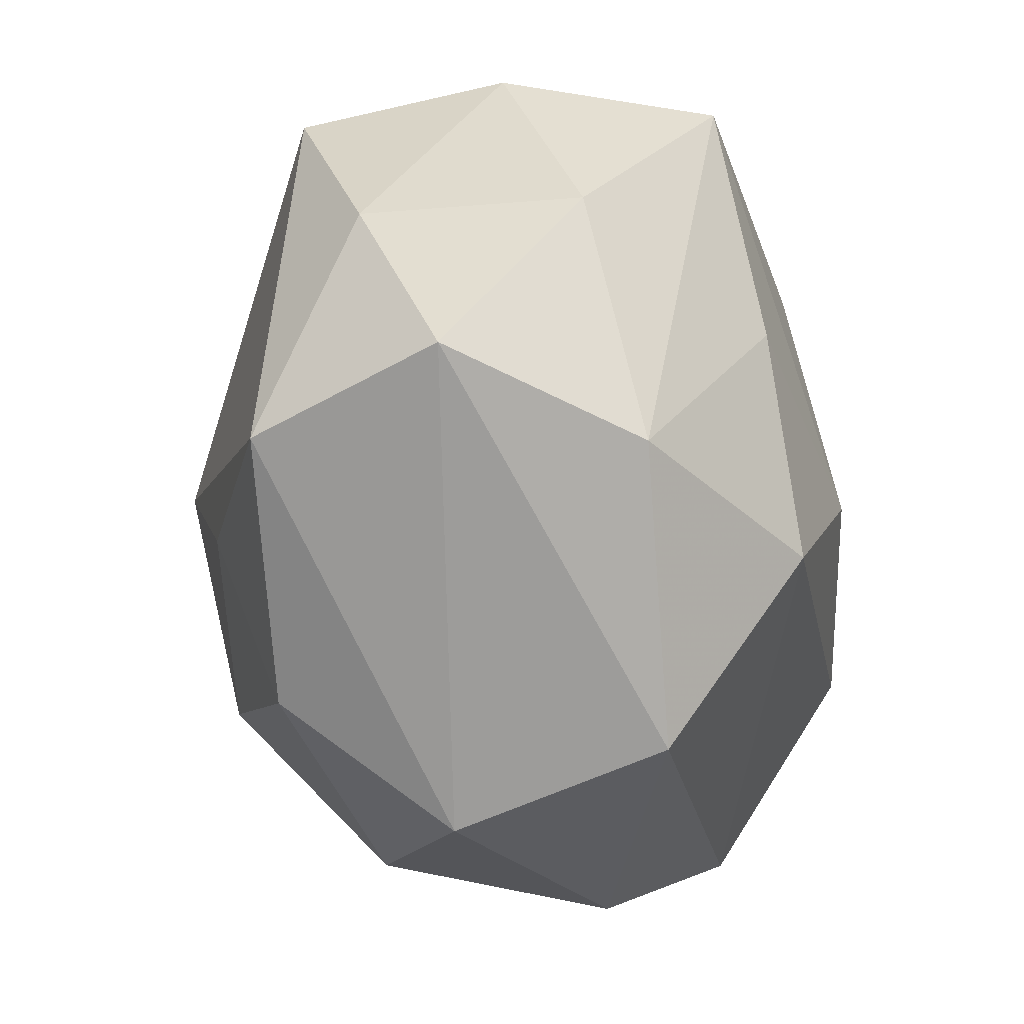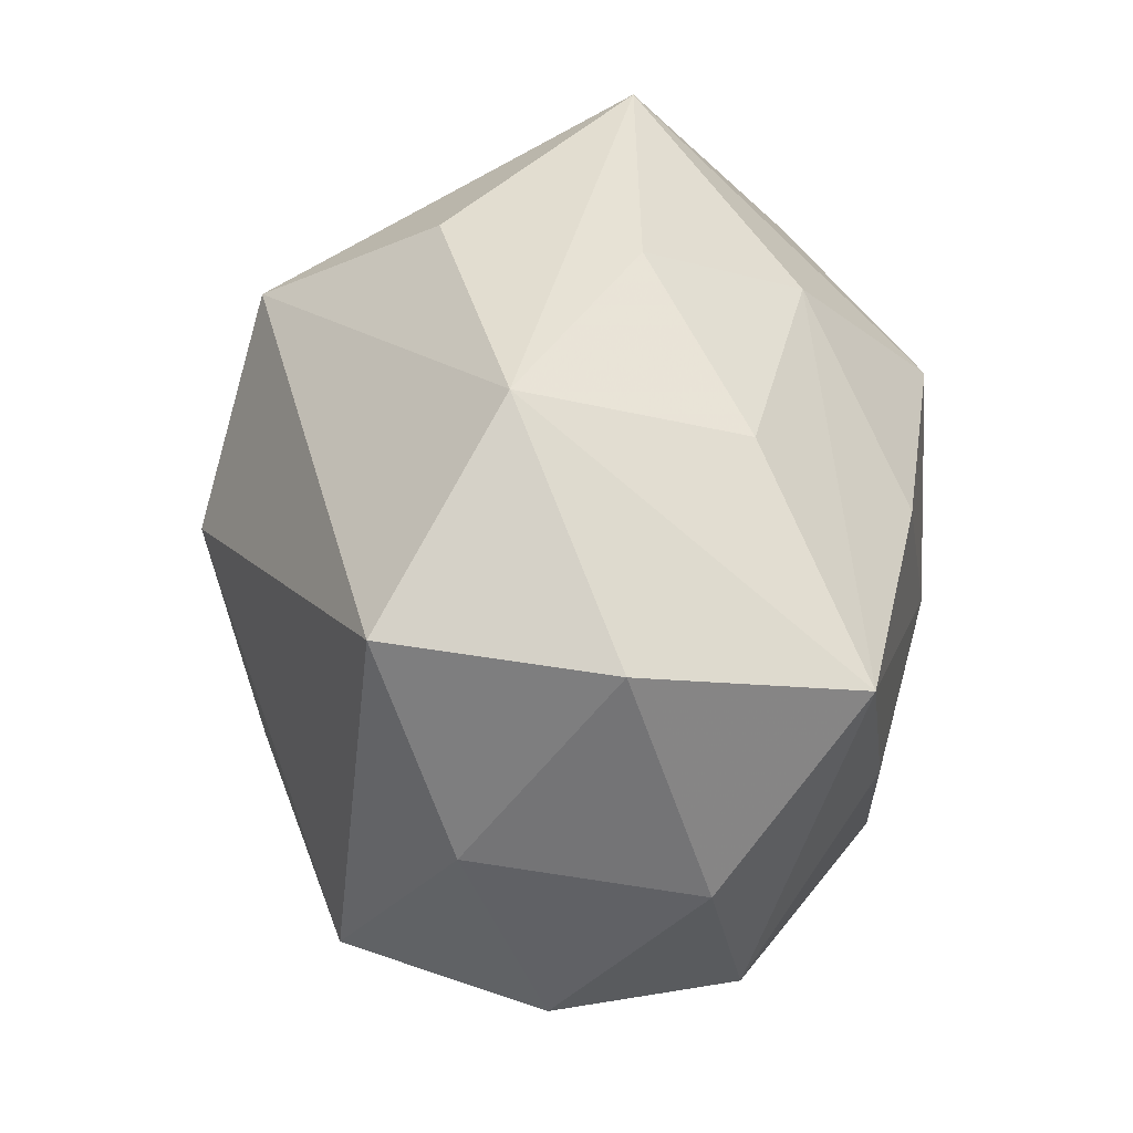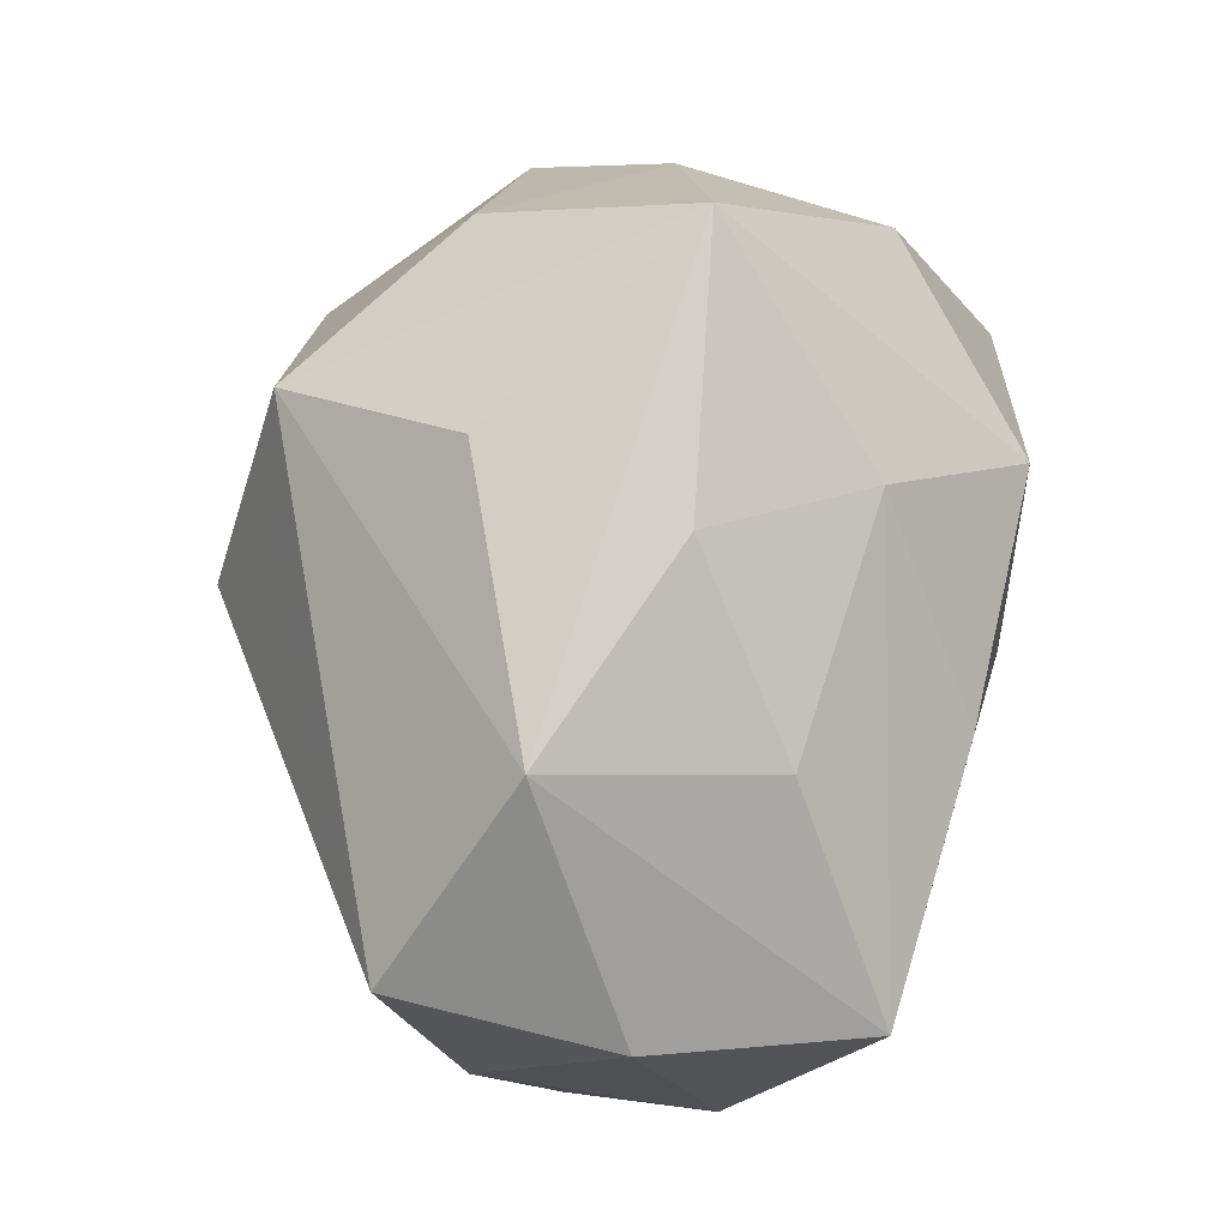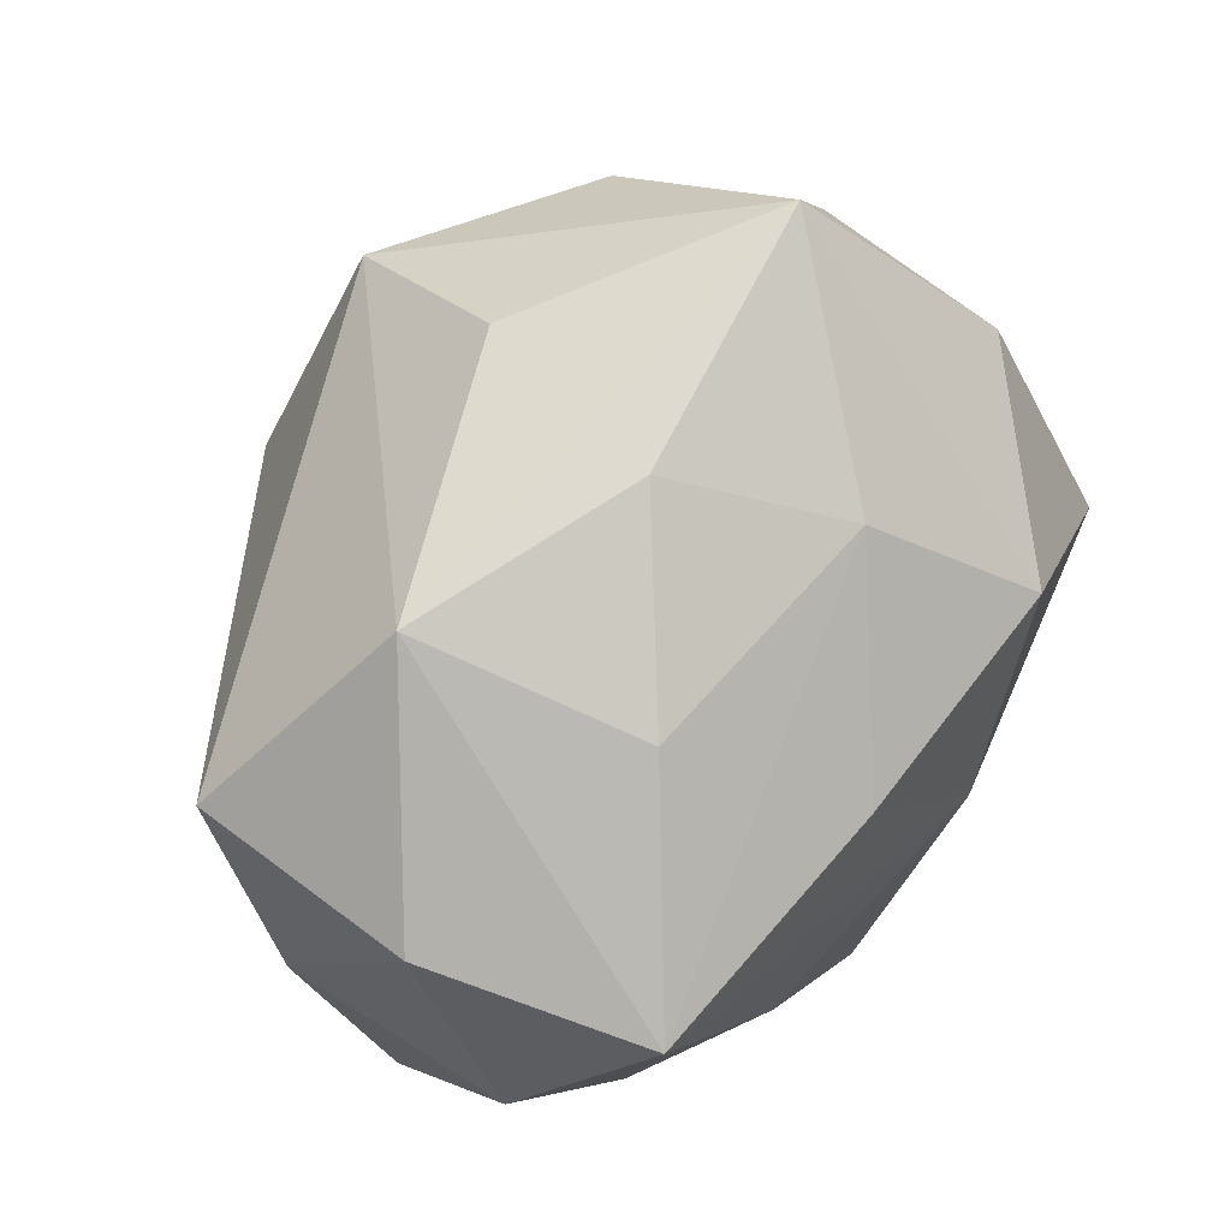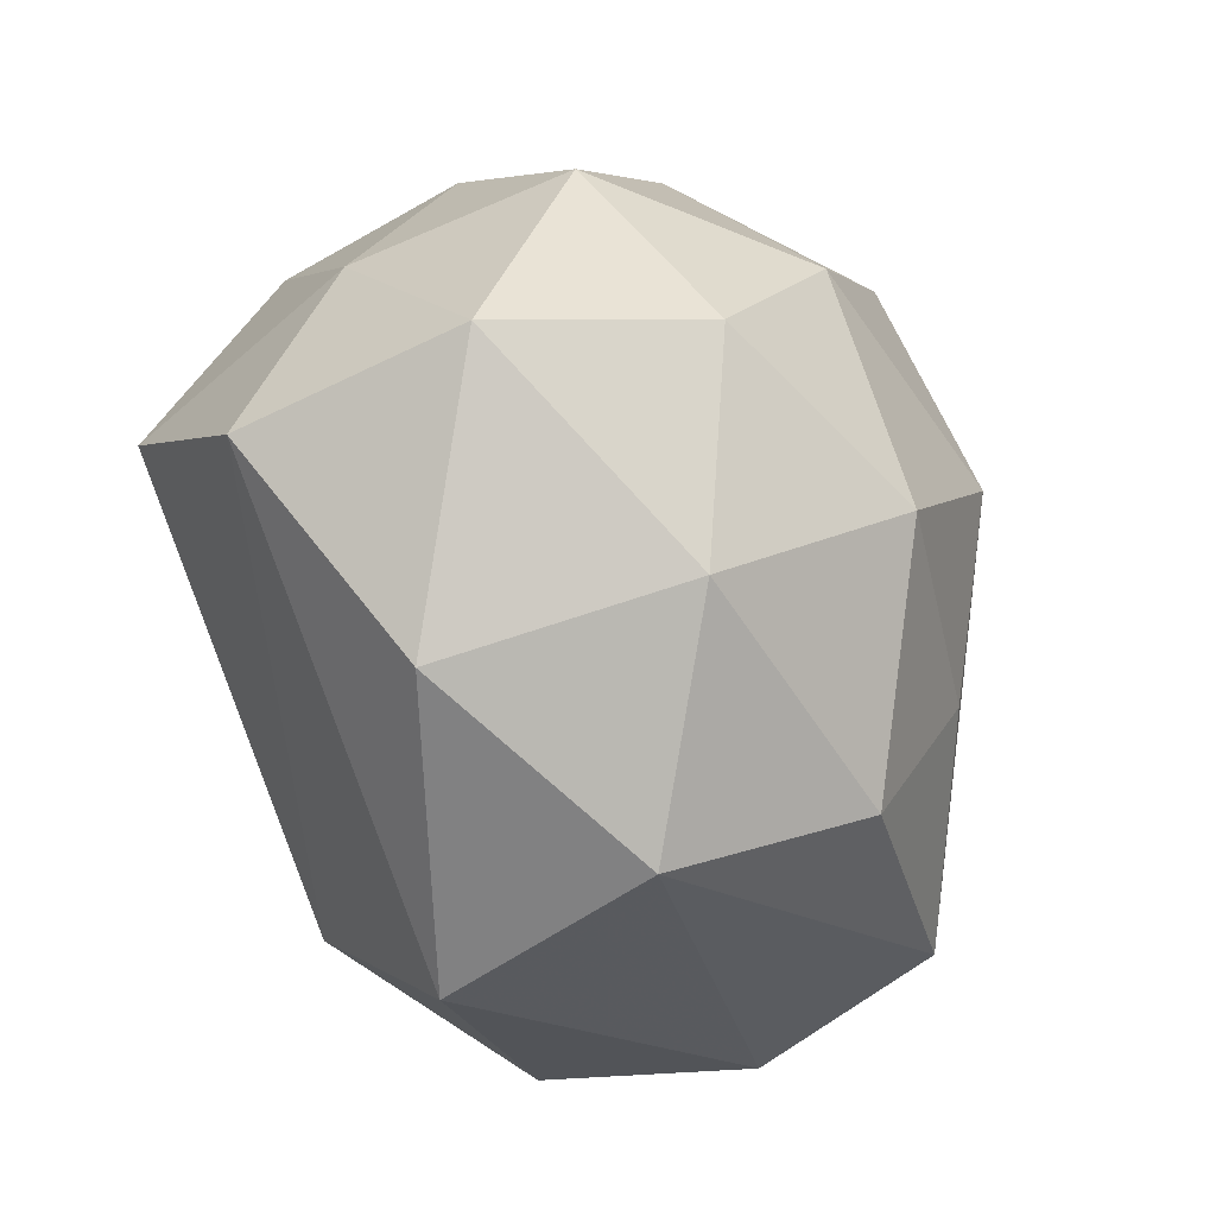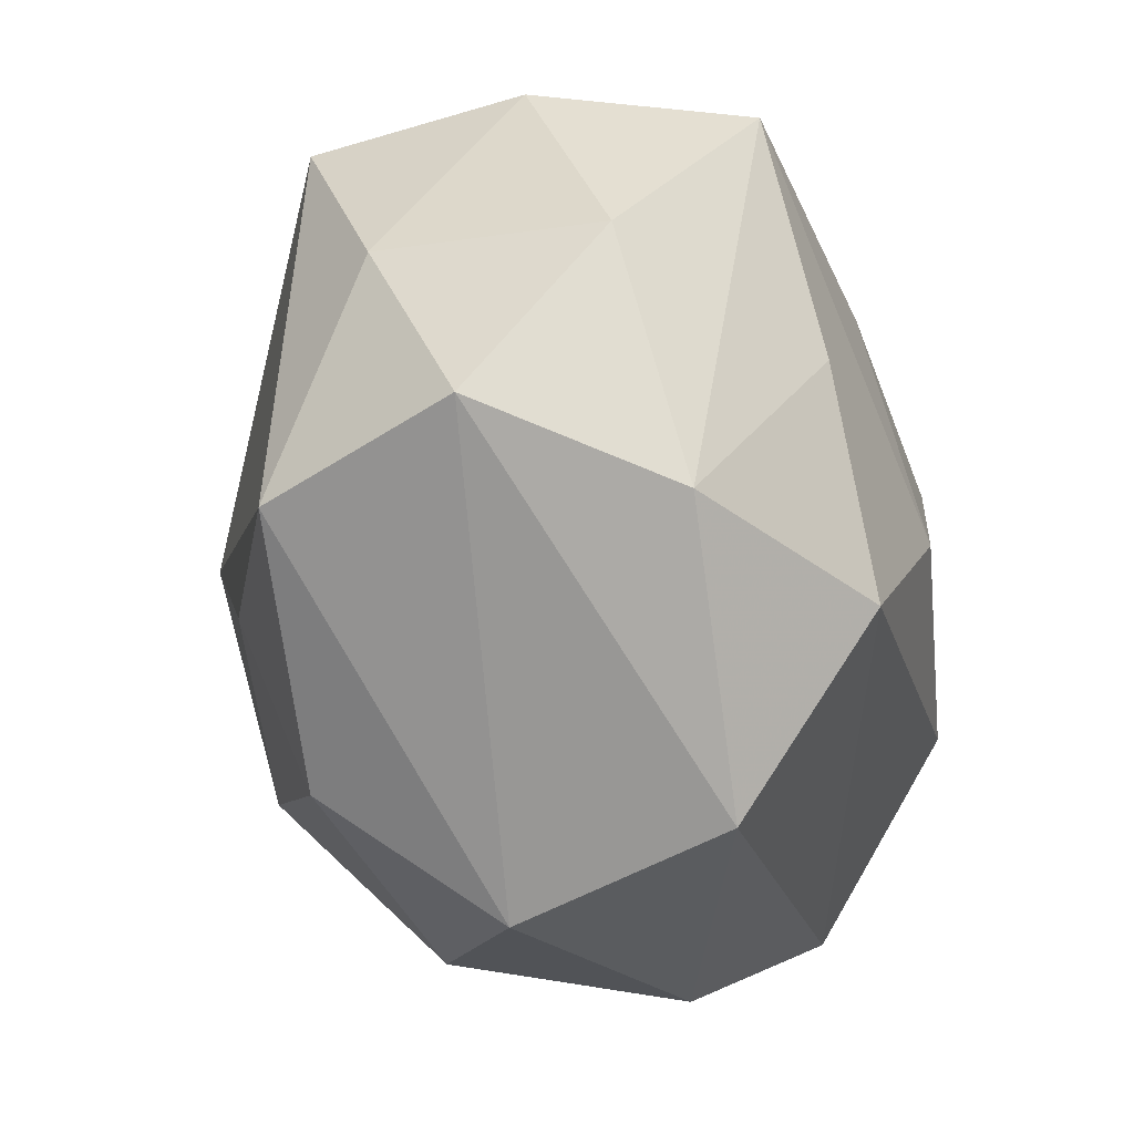
<metadata>
{"format":"obj","ext":"obj","renderer":"f3d","projection":"perspective","resolution":1024,"background":"white","views":[{"elev":-52.8,"azim":98.1,"up":"+Y"},{"elev":29.5,"azim":90.5,"up":"+Y"},{"elev":68.2,"azim":95.0,"up":"+Y"},{"elev":58.4,"azim":119.0,"up":"+Y"},{"elev":-48.2,"azim":-70.6,"up":"+Y"},{"elev":-51.9,"azim":101.9,"up":"+Y"}]}
</metadata>
<code>
v 0.0008448 -0.02986 -0.01001
v -0.0009573 -0.002816 -0.02466
v -0.02074 0.01784 -0.01495
v -0.01809 0.02027 0.01126
v 0.02161 -0.0166 0.01616
v 0.009841 0.01033 -0.0221
v -0.02471 0.01695 -0.000771
v 0.001698 0.004334 0.02666
v 0.03107 -0.005817 -0.008413
v 0.007484 -0.009077 0.02226
v -0.001287 0.02151 -0.01508
v -0.02879 0.004613 -0.006228
v -7.595e-05 0.0266 0.009483
v -0.02437 -0.005671 0.01686
v -0.0175 -0.01971 0.01327
v 0.03197 0.01097 -0.002873
v -0.005014 -0.02964 0.005815
v -0.03207 -0.00984 0.004033
v -0.02933 0.006986 0.009182
v 0.03055 -0.003366 0.00755
v -0.00571 0.01903 0.02236
v 0.01655 0.01923 -0.01103
v 0.002136 -0.02211 0.01765
v 0.01947 0.02392 0.004287
v -0.01424 0.0307 -0.003601
v 0.01754 -0.005267 -0.02013
v -0.007932 0.01203 -0.02466
v 0.02808 -0.0173 0.001985
v -0.02997 -0.01109 -0.01205
v -0.02009 -0.02412 -0.00347
v 0.006287 -0.01729 -0.02087
v 0.02973 0.01212 0.01274
v -0.009554 -0.009351 0.02415
v 0.004971 0.02687 -0.004016
v -0.02254 0.001094 -0.02286
v 0.02045 -0.02064 -0.01115
v -0.01719 0.006777 0.02162
v 0.02863 0.007981 -0.01815
f 5 32 8
f 20 32 5
f 1 36 28
f 5 17 28
f 28 17 1
f 28 20 5
f 1 17 30
f 24 22 34
f 38 22 24
f 3 7 25
f 25 7 4
f 13 24 25
f 25 24 34
f 13 25 21
f 21 25 4
f 21 8 32
f 21 24 13
f 32 24 21
f 27 35 3
f 3 25 27
f 31 36 1
f 32 20 16
f 38 24 16
f 16 24 32
f 9 36 38
f 9 28 36
f 38 16 9
f 20 28 9
f 9 16 20
f 5 8 10
f 8 33 10
f 23 17 5
f 5 10 23
f 23 10 33
f 18 30 15
f 15 30 17
f 17 23 15
f 15 23 33
f 3 35 12
f 12 7 3
f 37 21 4
f 37 33 8
f 8 21 37
f 11 27 25
f 34 22 11
f 11 25 34
f 6 27 11
f 38 6 11
f 11 22 38
f 35 27 2
f 2 31 35
f 2 27 6
f 2 6 38
f 18 12 29
f 29 12 35
f 29 30 18
f 1 30 29
f 29 31 1
f 35 31 29
f 19 37 4
f 4 7 19
f 19 12 18
f 7 12 19
f 26 2 38
f 31 2 26
f 38 36 26
f 36 31 26
f 14 19 18
f 37 19 14
f 33 37 14
f 18 15 14
f 14 15 33

</code>
